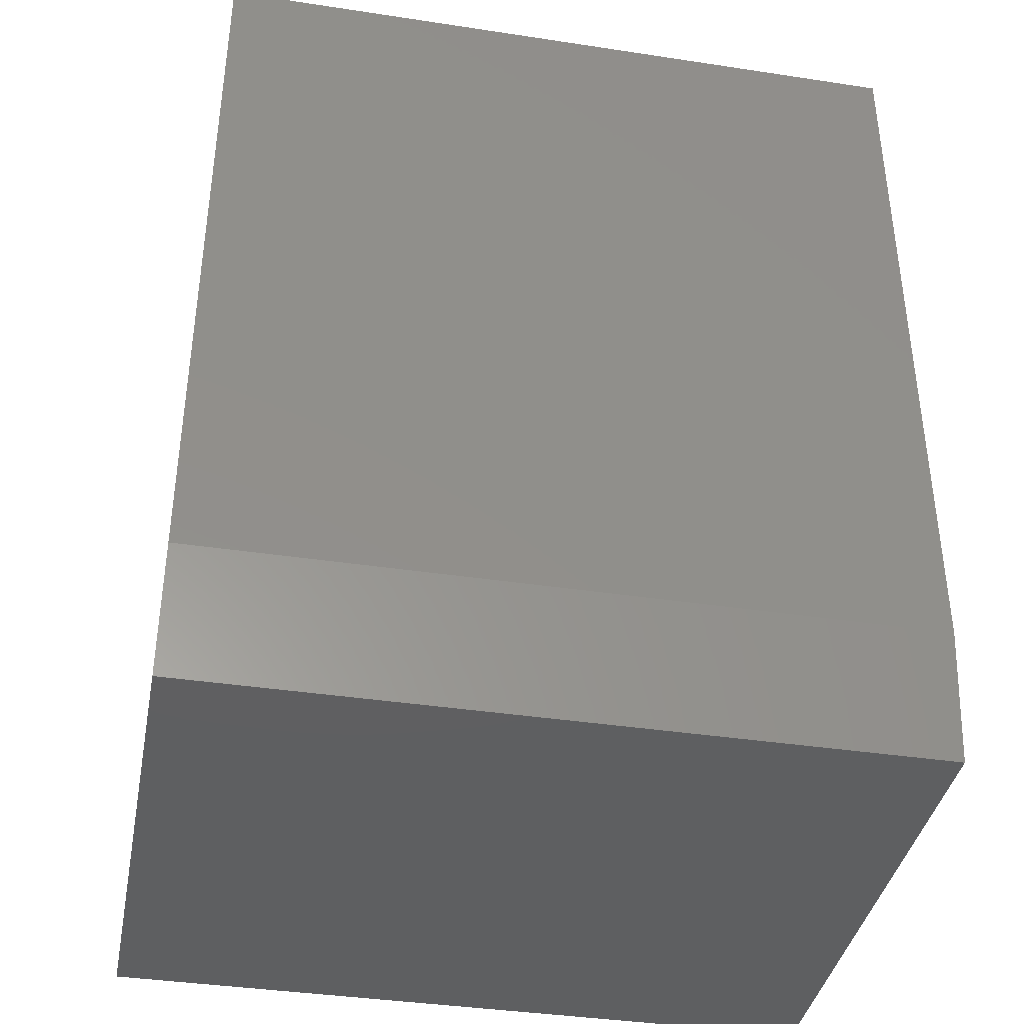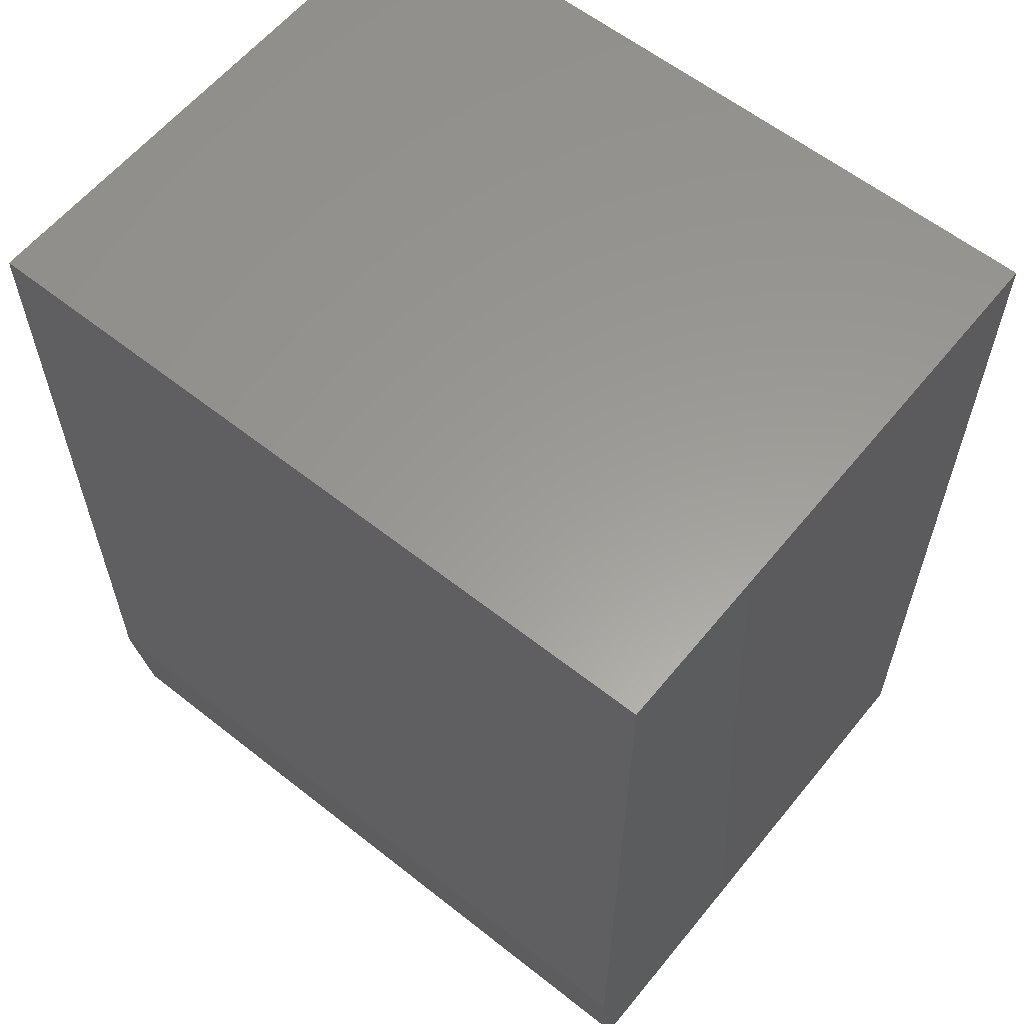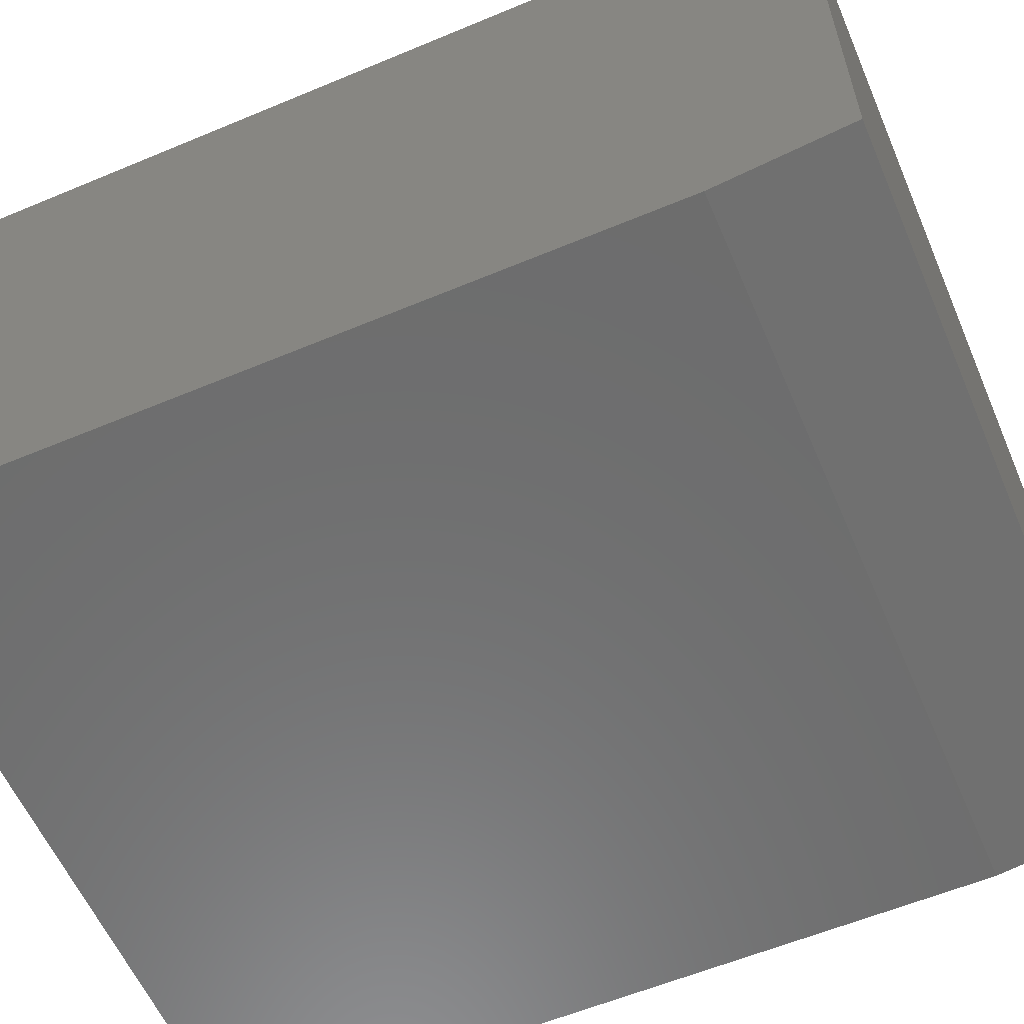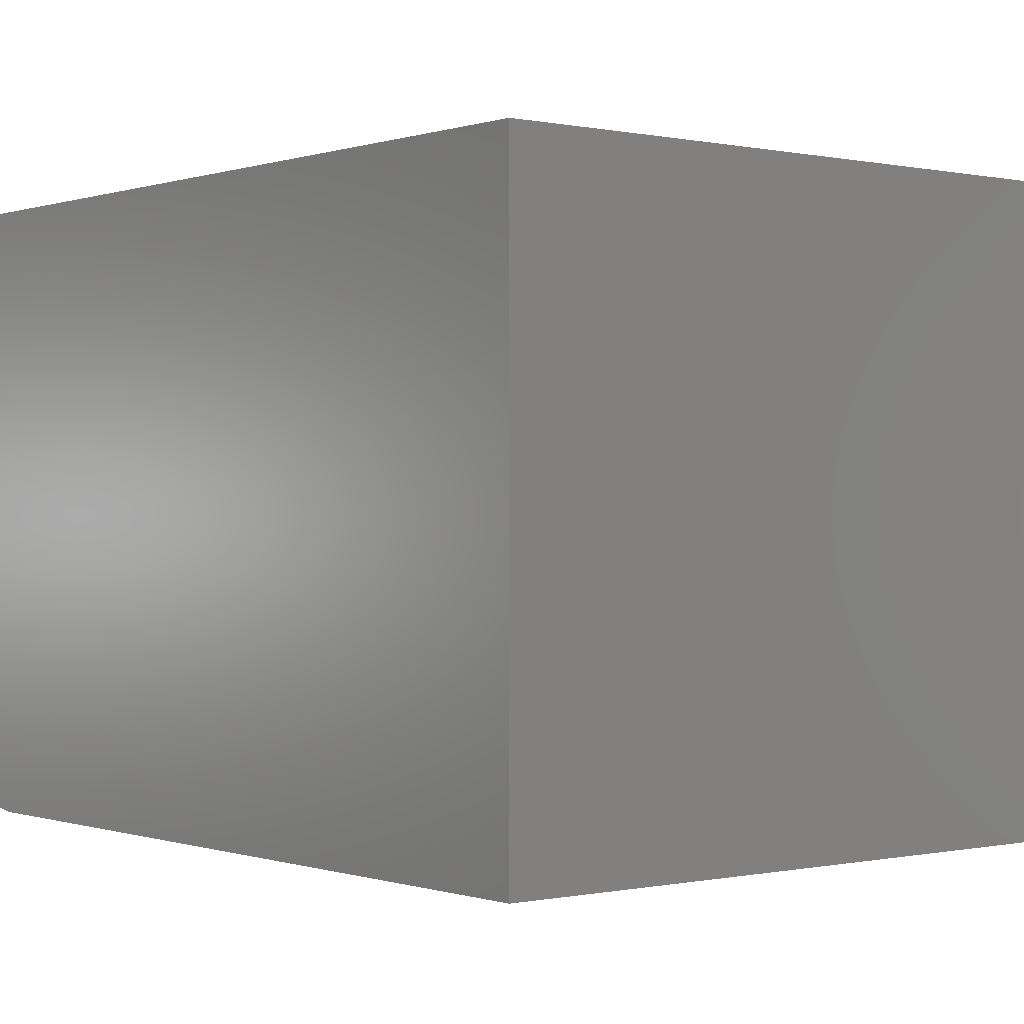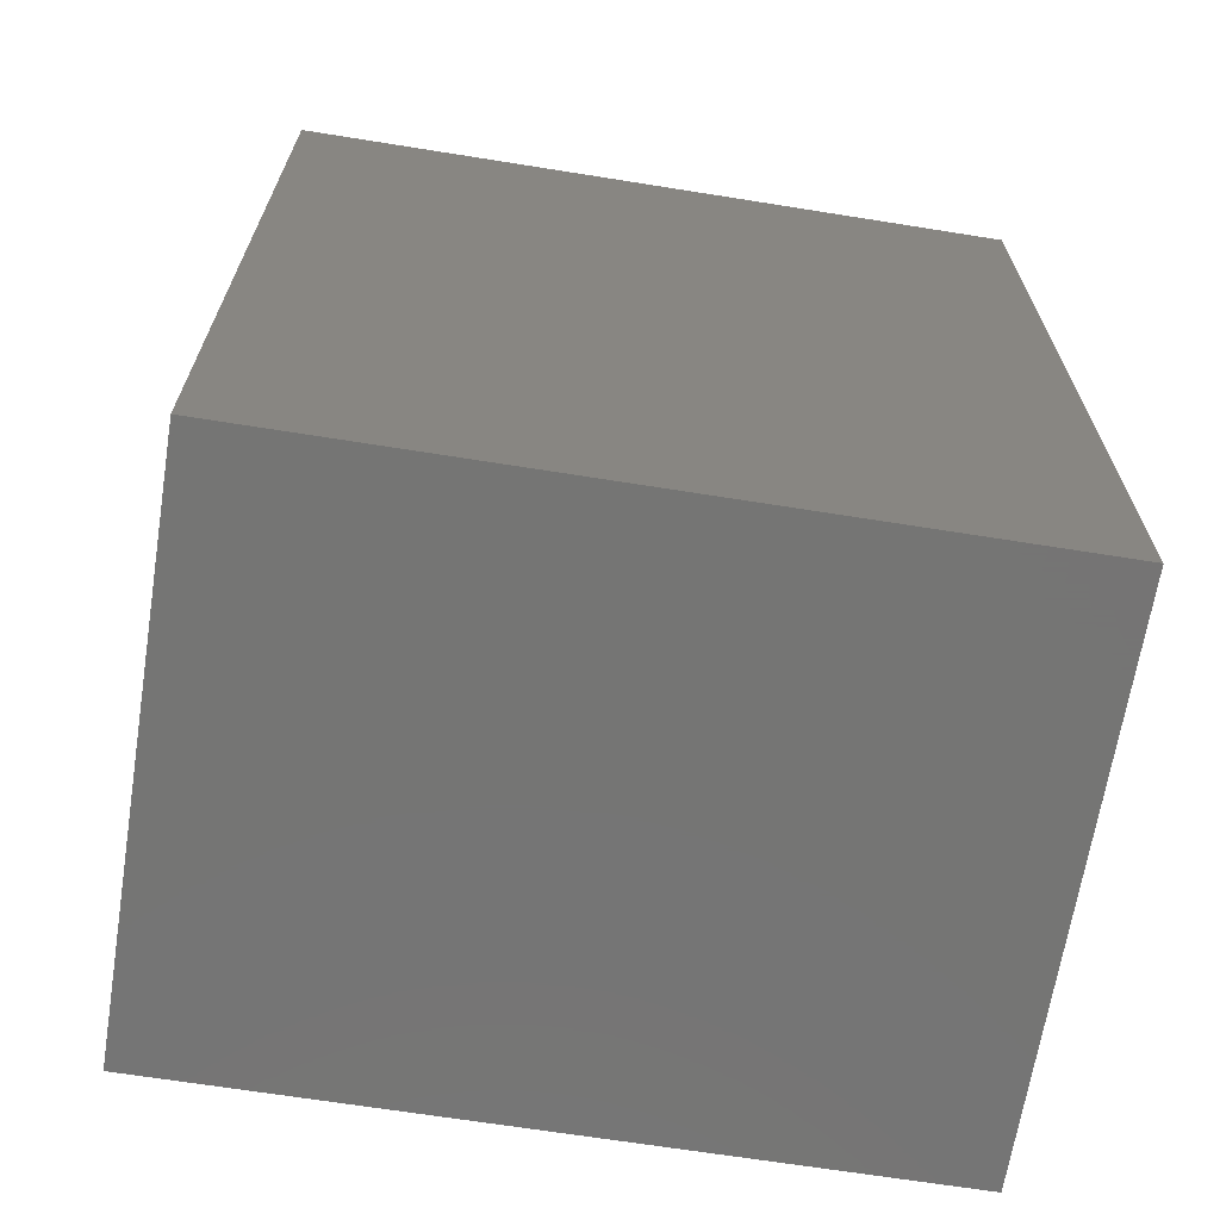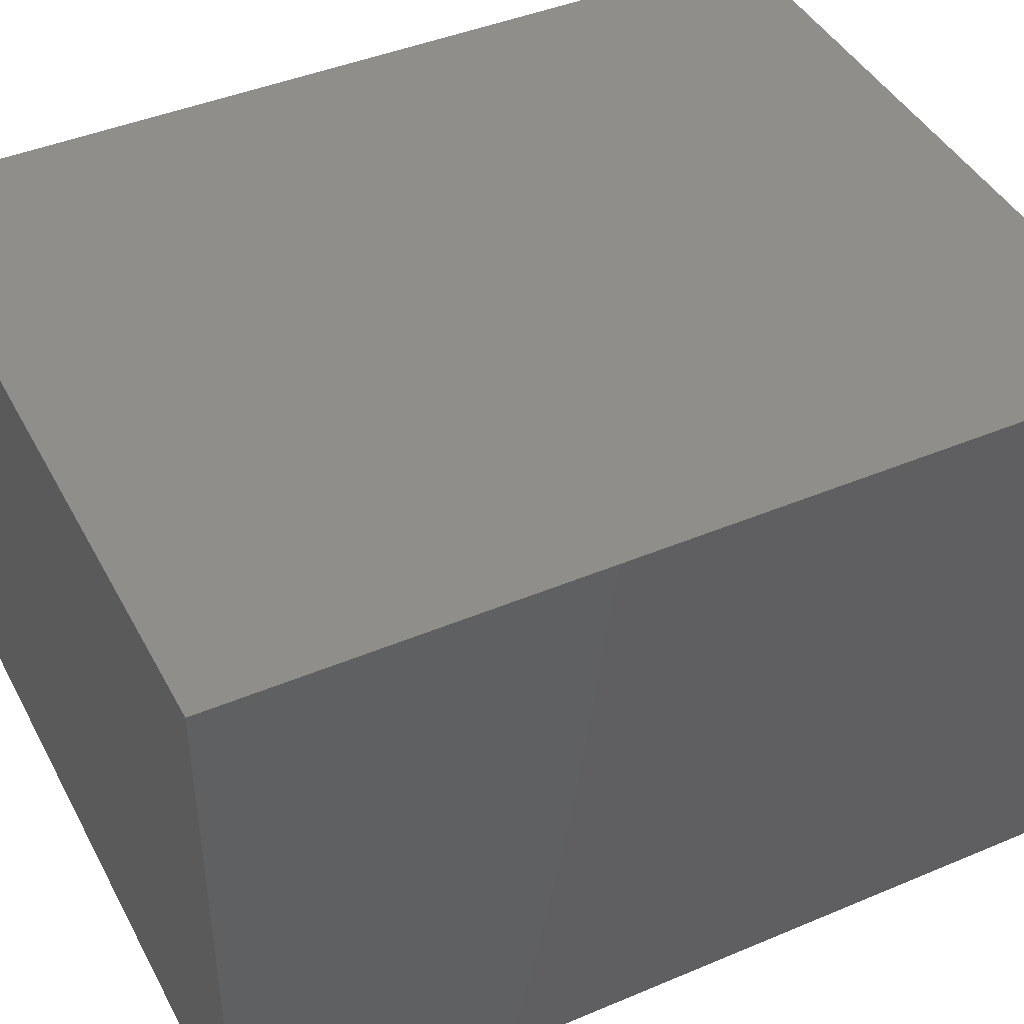
<metadata>
{"format":"stl","ext":"stl","renderer":"f3d","projection":"perspective","resolution":1024,"background":"white","views":[{"elev":-38.9,"azim":-10.8,"up":"+Z"},{"elev":59.9,"azim":39.0,"up":"+Z"},{"elev":-59.0,"azim":113.3,"up":"+Y"},{"elev":-0.1,"azim":-38.9,"up":"+Y"},{"elev":-67.1,"azim":170.9,"up":"+Z"},{"elev":43.2,"azim":-116.5,"up":"+Y"}]}
</metadata>
<code>
# stl→obj: 10 verts, 16 faces
v 0 -0.4609 0
v 0 0.004523 0
v 0.6094 -0.4609 0
v 0.6094 0.004523 0
v 0 -0.4766 0.75
v 0 0.004523 0.75
v 0 -0.4766 0.1094
v 0.6094 0.004523 0.75
v 0.6094 -0.4766 0.75
v 0.6094 -0.4766 0.1094
f 1 2 3
f 3 2 4
f 5 6 7
f 7 6 2
f 7 2 1
f 8 9 4
f 4 9 10
f 4 10 3
f 7 10 5
f 5 10 9
f 7 1 10
f 10 1 3
f 5 9 6
f 6 9 8
f 4 2 8
f 8 2 6

</code>
